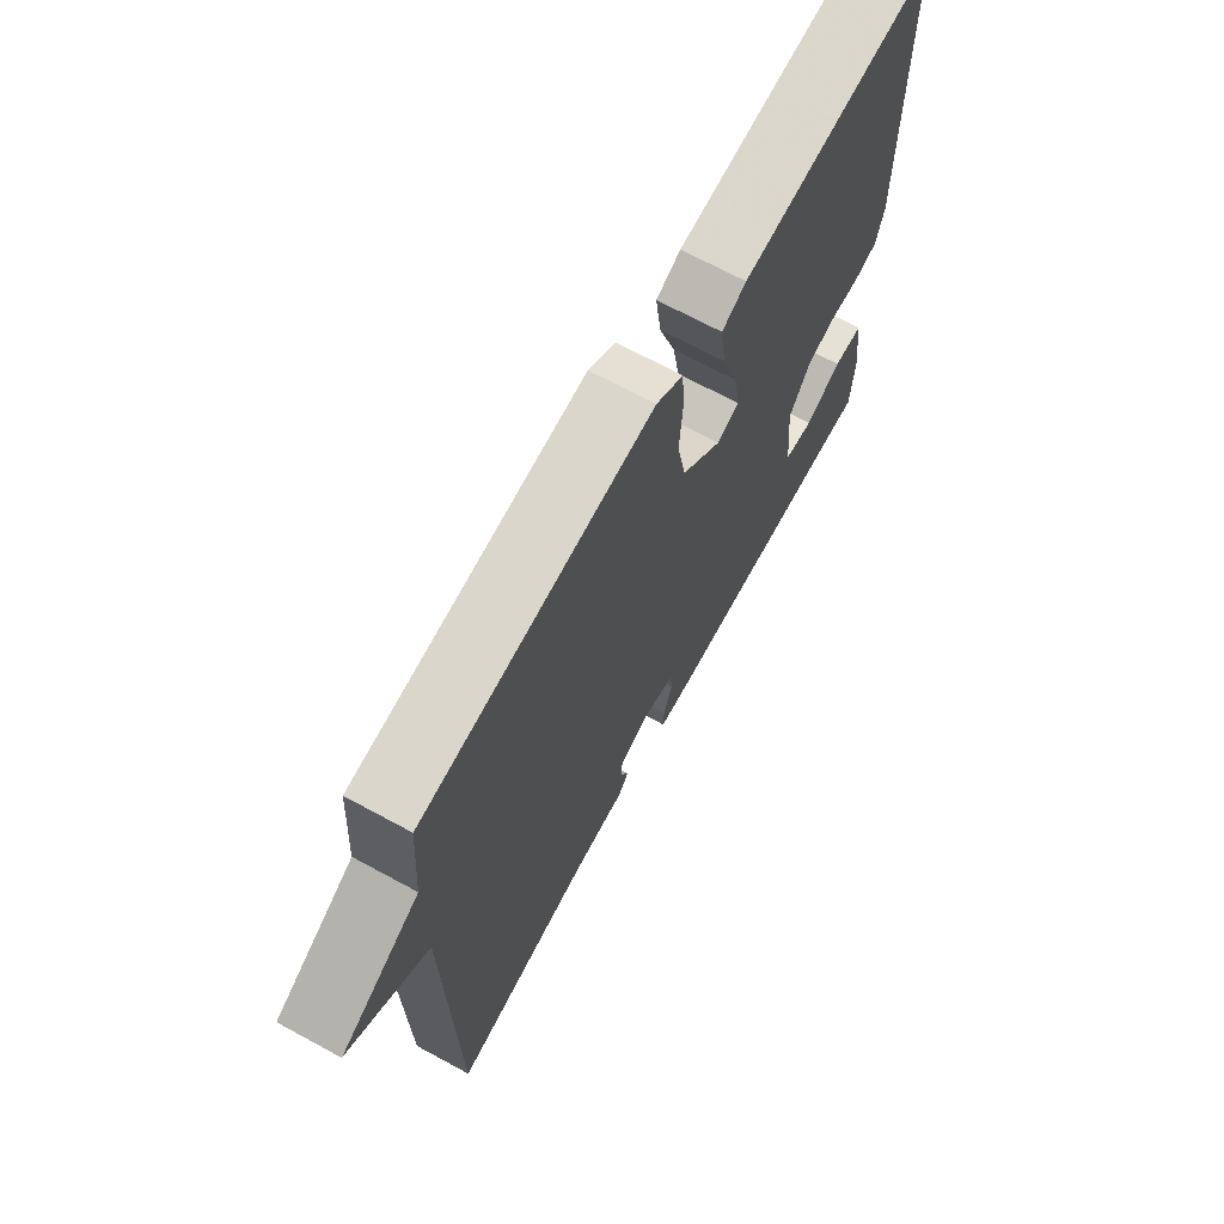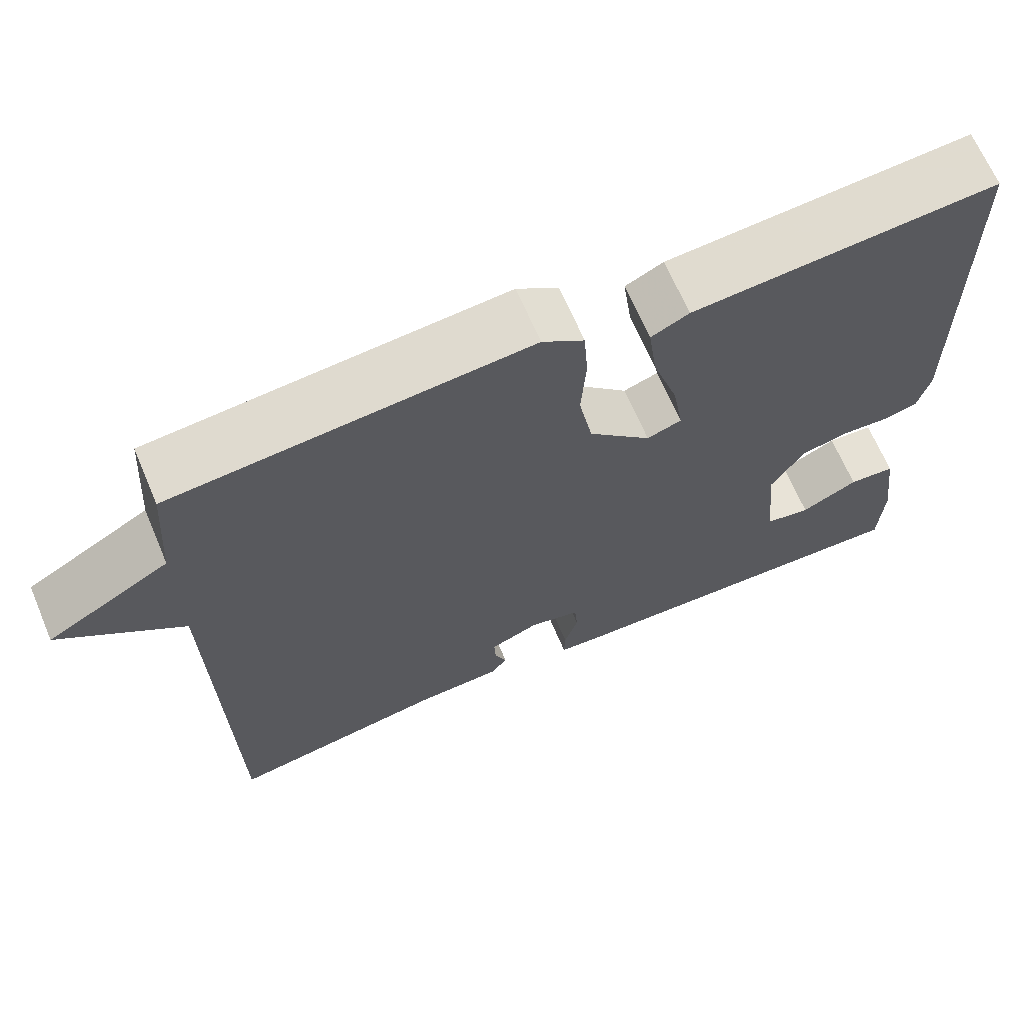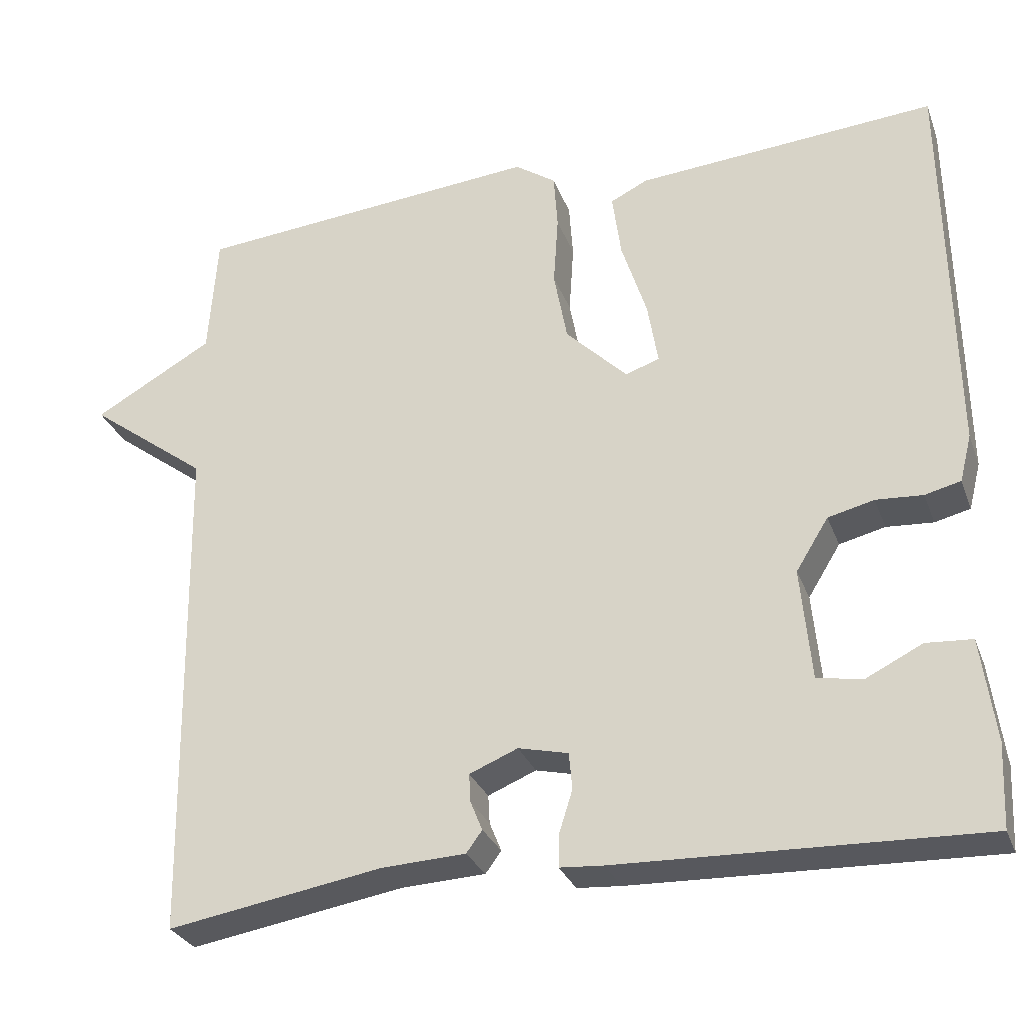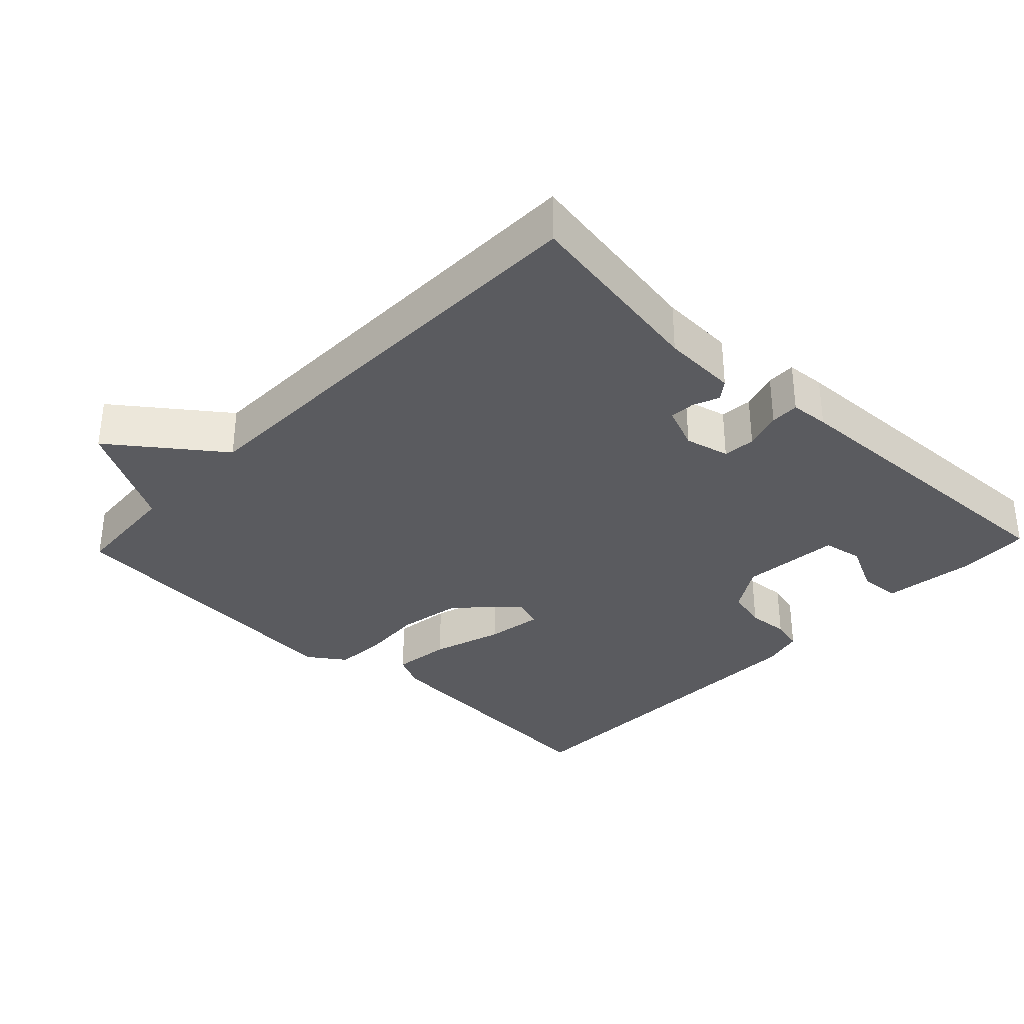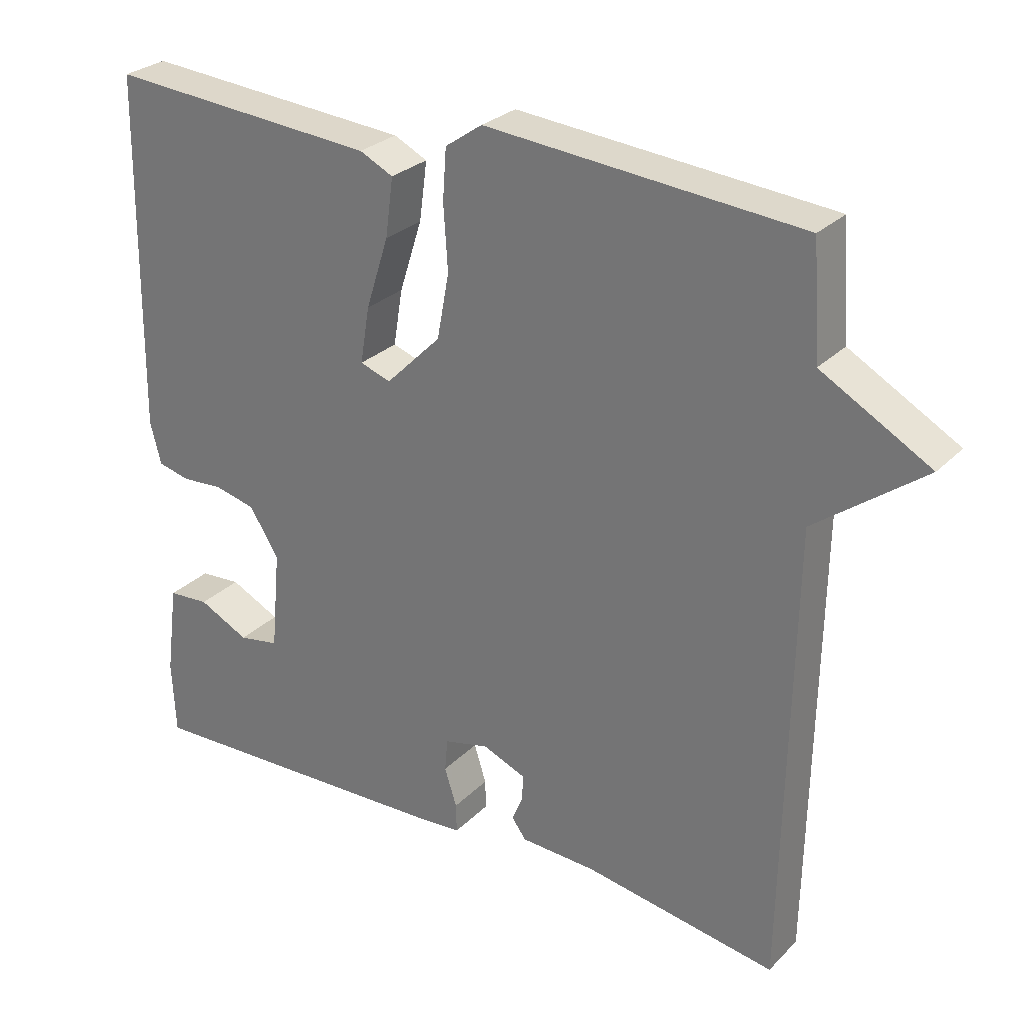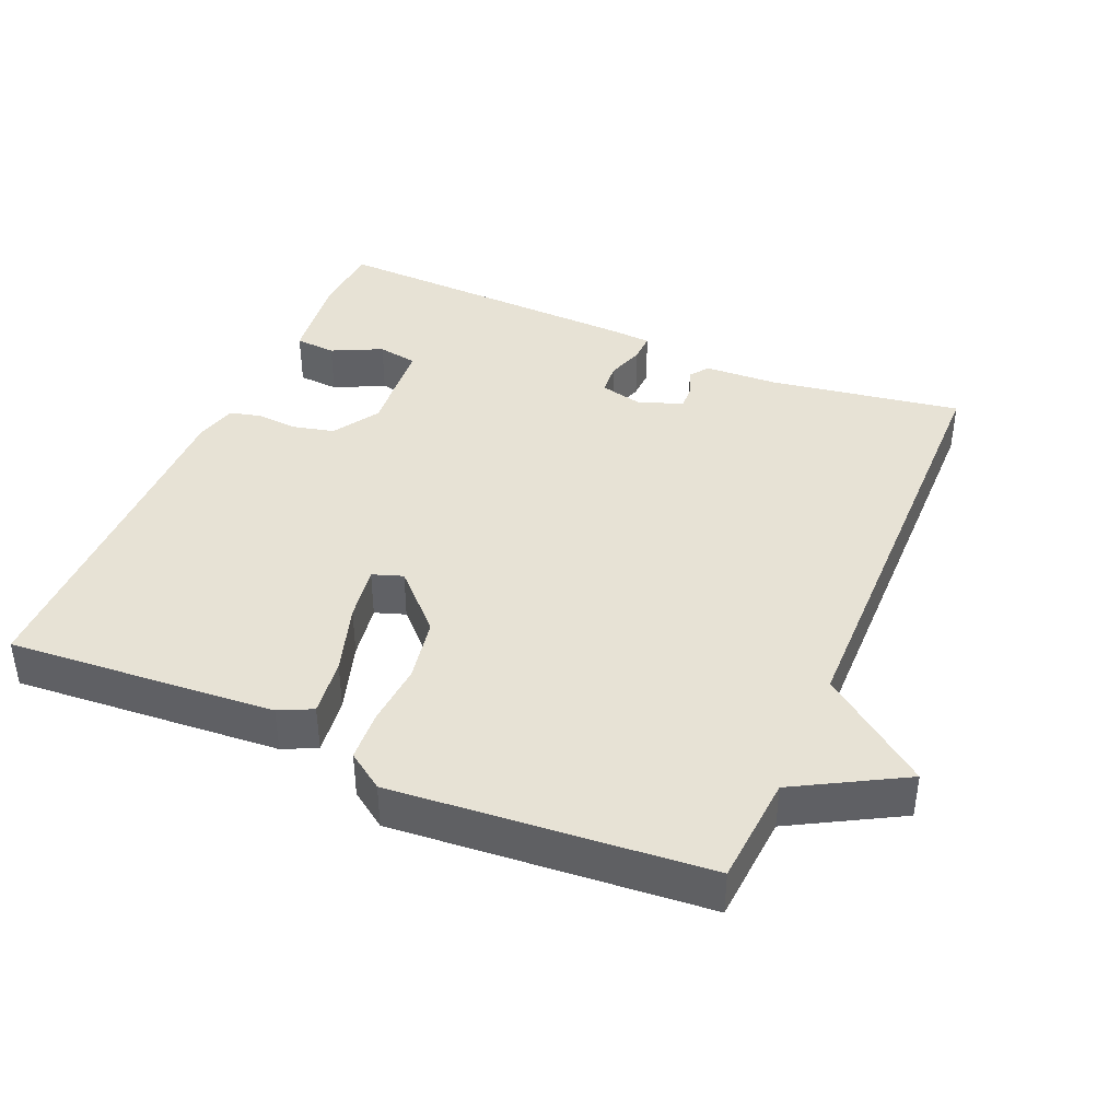
<metadata>
{"format":"obj","ext":"obj","renderer":"f3d","projection":"perspective","resolution":1024,"background":"white","views":[{"elev":69.0,"azim":118.5,"up":"+Z"},{"elev":66.8,"azim":157.0,"up":"+Z"},{"elev":-29.4,"azim":-161.6,"up":"+Z"},{"elev":-33.5,"azim":136.5,"up":"+Y"},{"elev":27.8,"azim":34.4,"up":"+Z"},{"elev":40.4,"azim":23.4,"up":"+Y"}]}
</metadata>
<code>
v -0.5 0.07 -0.5
v -0.505 0.07 -0.395
v -0.488 0.07 -0.266
v -0.43 0.07 -0.262
v -0.359 0.07 -0.297
v -0.302 0.07 -0.287
v -0.289 0.07 -0.146
v -0.33 0.07 -0.08
v -0.388 0.07 -0.066
v -0.447 0.07 -0.07
v -0.492 0.07 -0.059
v -0.507 0.07 0
v -0.5 0.07 0.5
v -0.121 0.07 0.471
v -0.074 0.07 0.448
v -0.085 0.07 0.366
v -0.117 0.07 0.266
v -0.13 0.07 0.187
v -0.087 0.07 0.172
v -0.009 0.07 0.25
v 0.008 0.07 0.341
v 0.002 0.07 0.431
v 0.007 0.07 0.502
v 0.059 0.07 0.538
v 0.5 0.07 0.5
v 0.511 0.07 0.344
v 0.663 0.07 0.258
v 0.511 0.07 0.144
v 0.5 0.07 -0.5
v 0.229 0.07 -0.455
v 0.123 0.07 -0.45
v 0.103 0.07 -0.423
v 0.118 0.07 -0.386
v 0.12 0.07 -0.35
v 0.059 0.07 -0.325
v -0.004 0.07 -0.34
v -0.008 0.07 -0.386
v 0.009 0.07 -0.44
v 0.01 0.07 -0.481
v -0.045 0.07 -0.485
v -0.5 0 -0.5
v -0.505 0 -0.395
v -0.488 0 -0.266
v -0.43 0 -0.262
v -0.359 0 -0.297
v -0.302 0 -0.287
v -0.289 0 -0.146
v -0.33 0 -0.08
v -0.388 0 -0.066
v -0.447 0 -0.07
v -0.492 0 -0.059
v -0.507 0 0
v -0.5 0 0.5
v -0.121 0 0.471
v -0.074 0 0.448
v -0.085 0 0.366
v -0.117 0 0.266
v -0.13 0 0.187
v -0.087 0 0.172
v -0.009 0 0.25
v 0.008 0 0.341
v 0.002 0 0.431
v 0.007 0 0.502
v 0.059 0 0.538
v 0.5 0 0.5
v 0.511 0 0.344
v 0.663 0 0.258
v 0.511 0 0.144
v 0.5 0 -0.5
v 0.229 0 -0.455
v 0.123 0 -0.45
v 0.103 0 -0.423
v 0.118 0 -0.386
v 0.12 0 -0.35
v 0.059 0 -0.325
v -0.004 0 -0.34
v -0.008 0 -0.386
v 0.009 0 -0.44
v 0.01 0 -0.481
v -0.045 0 -0.485
f 1 2 3
f 40 1 3
f 39 40 3
f 38 39 3
f 37 38 3
f 30 31 32 33
f 30 33 34
f 29 30 34
f 28 29 34
f 26 27 28
f 28 34 35
f 26 28 35
f 25 26 35
f 24 25 35
f 23 24 35
f 22 23 35
f 21 22 35
f 15 16 17
f 14 15 17
f 13 14 17
f 12 13 17
f 11 12 17
f 10 11 17
f 9 10 17
f 8 9 17 18
f 7 8 18 19
f 3 4 5
f 37 3 5
f 36 37 5 6
f 20 21 35 36
f 19 20 36
f 7 19 36
f 6 7 36
f 43 42 41
f 43 41 80
f 43 80 79
f 43 79 78
f 43 78 77
f 73 72 71 70
f 74 73 70
f 74 70 69
f 74 69 68
f 68 67 66
f 75 74 68
f 75 68 66
f 75 66 65
f 75 65 64
f 75 64 63
f 75 63 62
f 75 62 61
f 57 56 55
f 57 55 54
f 57 54 53
f 57 53 52
f 57 52 51
f 57 51 50
f 57 50 49
f 58 57 49 48
f 59 58 48 47
f 45 44 43
f 45 43 77
f 46 45 77 76
f 76 75 61 60
f 76 60 59
f 76 59 47
f 76 47 46
f 1 41 42 2
f 2 42 43 3
f 3 43 44 4
f 4 44 45 5
f 5 45 46 6
f 6 46 47 7
f 7 47 48 8
f 8 48 49 9
f 9 49 50 10
f 10 50 51 11
f 11 51 52 12
f 12 52 53 13
f 13 53 54 14
f 14 54 55 15
f 15 55 56 16
f 16 56 57 17
f 17 57 58 18
f 18 58 59 19
f 19 59 60 20
f 20 60 61 21
f 21 61 62 22
f 22 62 63 23
f 23 63 64 24
f 24 64 65 25
f 25 65 66 26
f 26 66 67 27
f 27 67 68 28
f 28 68 69 29
f 29 69 70 30
f 30 70 71 31
f 31 71 72 32
f 32 72 73 33
f 33 73 74 34
f 34 74 75 35
f 35 75 76 36
f 36 76 77 37
f 37 77 78 38
f 38 78 79 39
f 39 79 80 40
f 40 80 41 1

</code>
